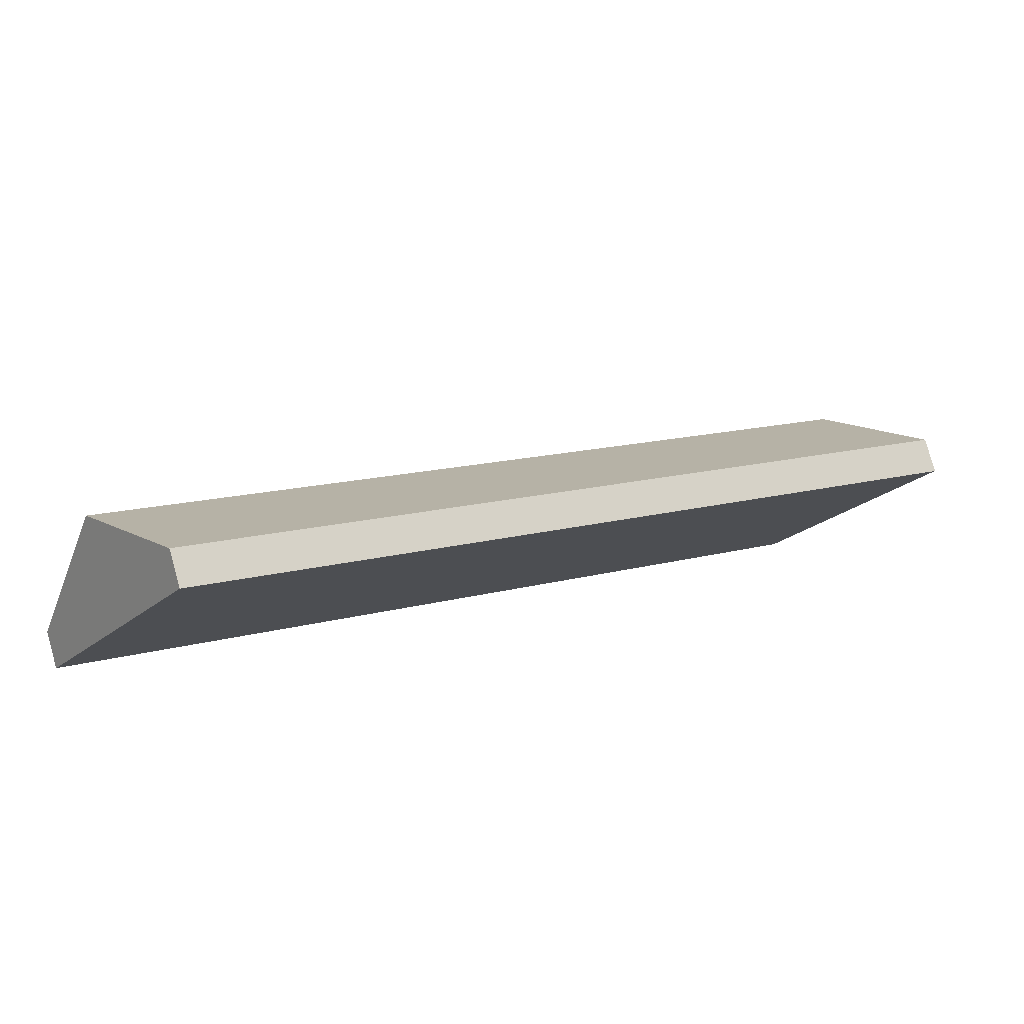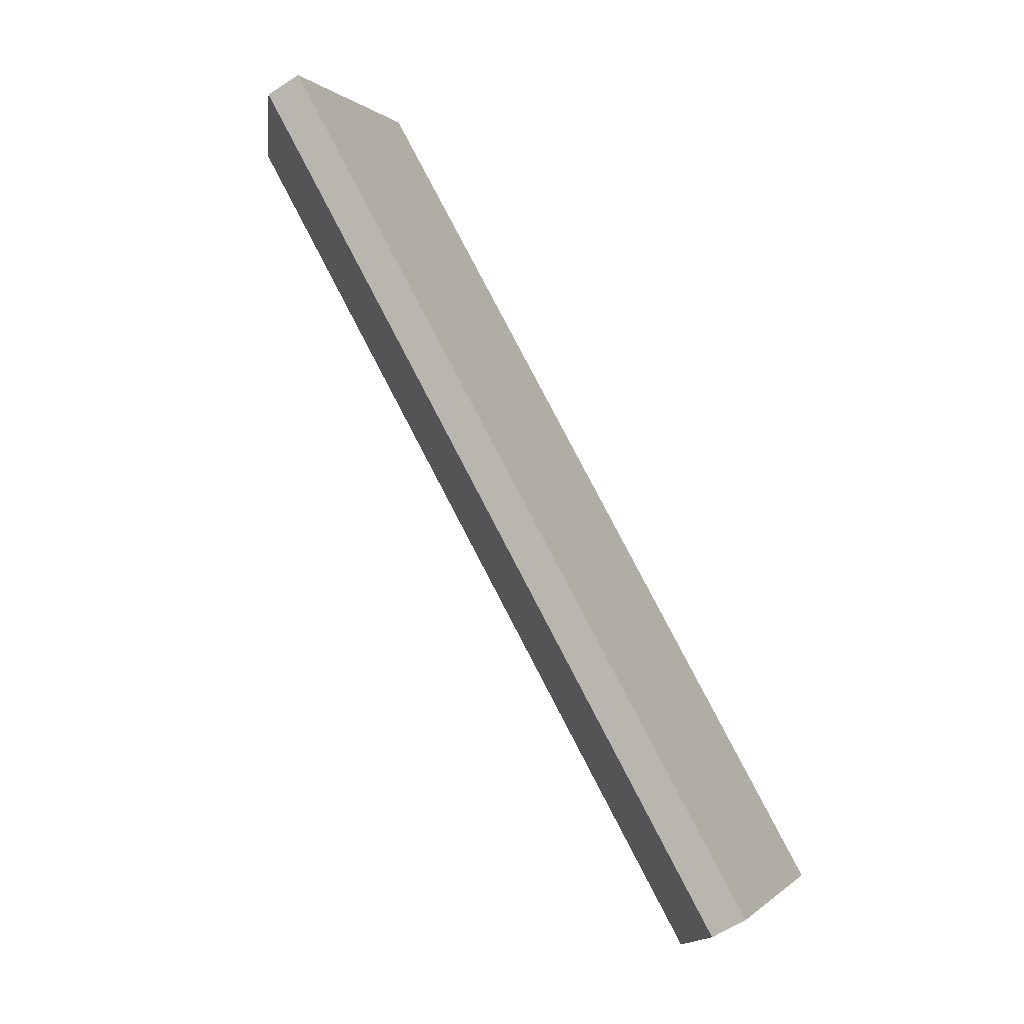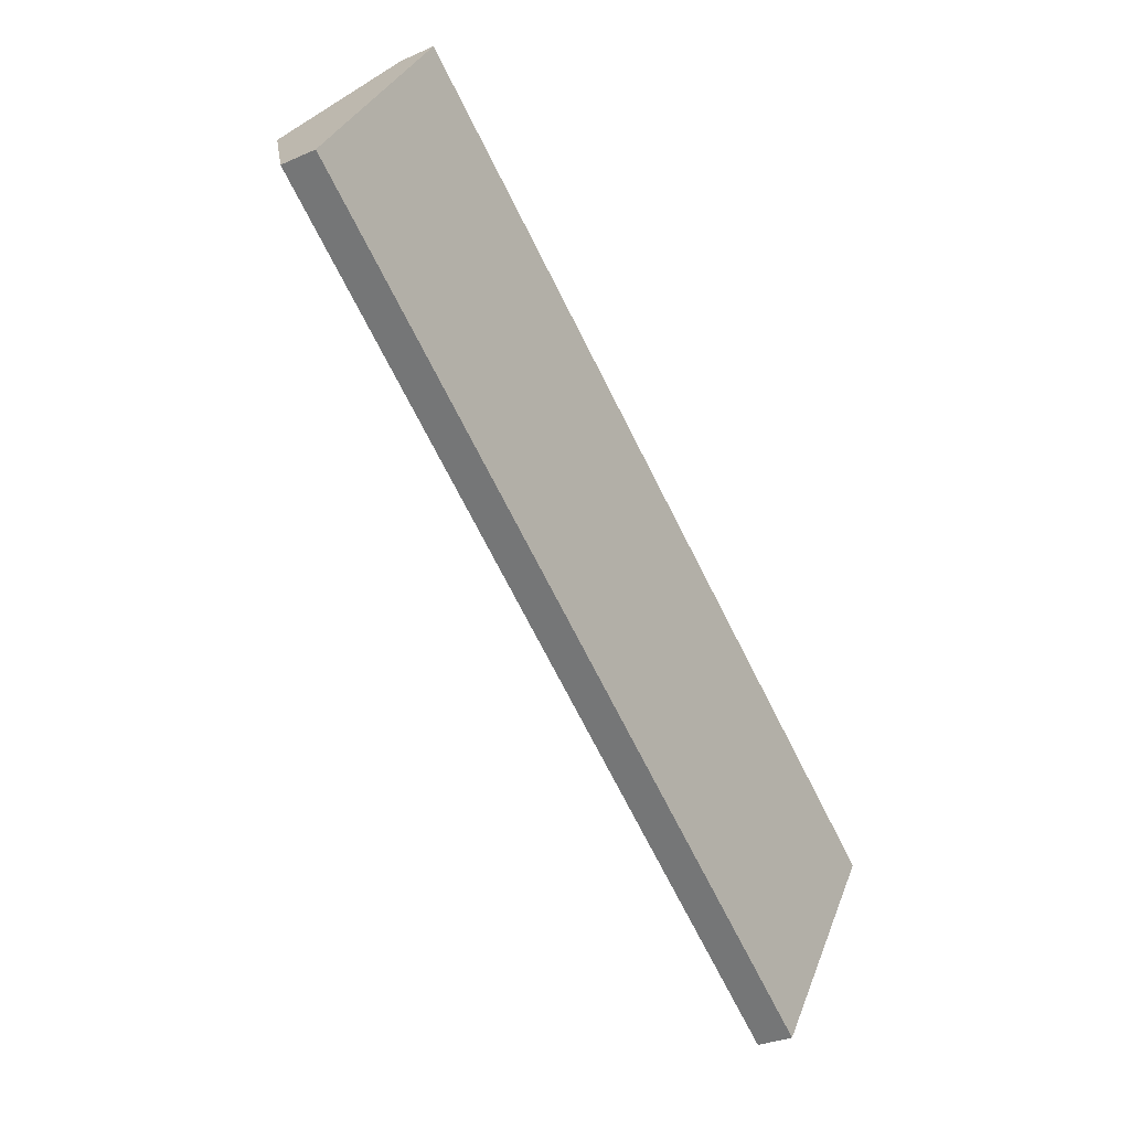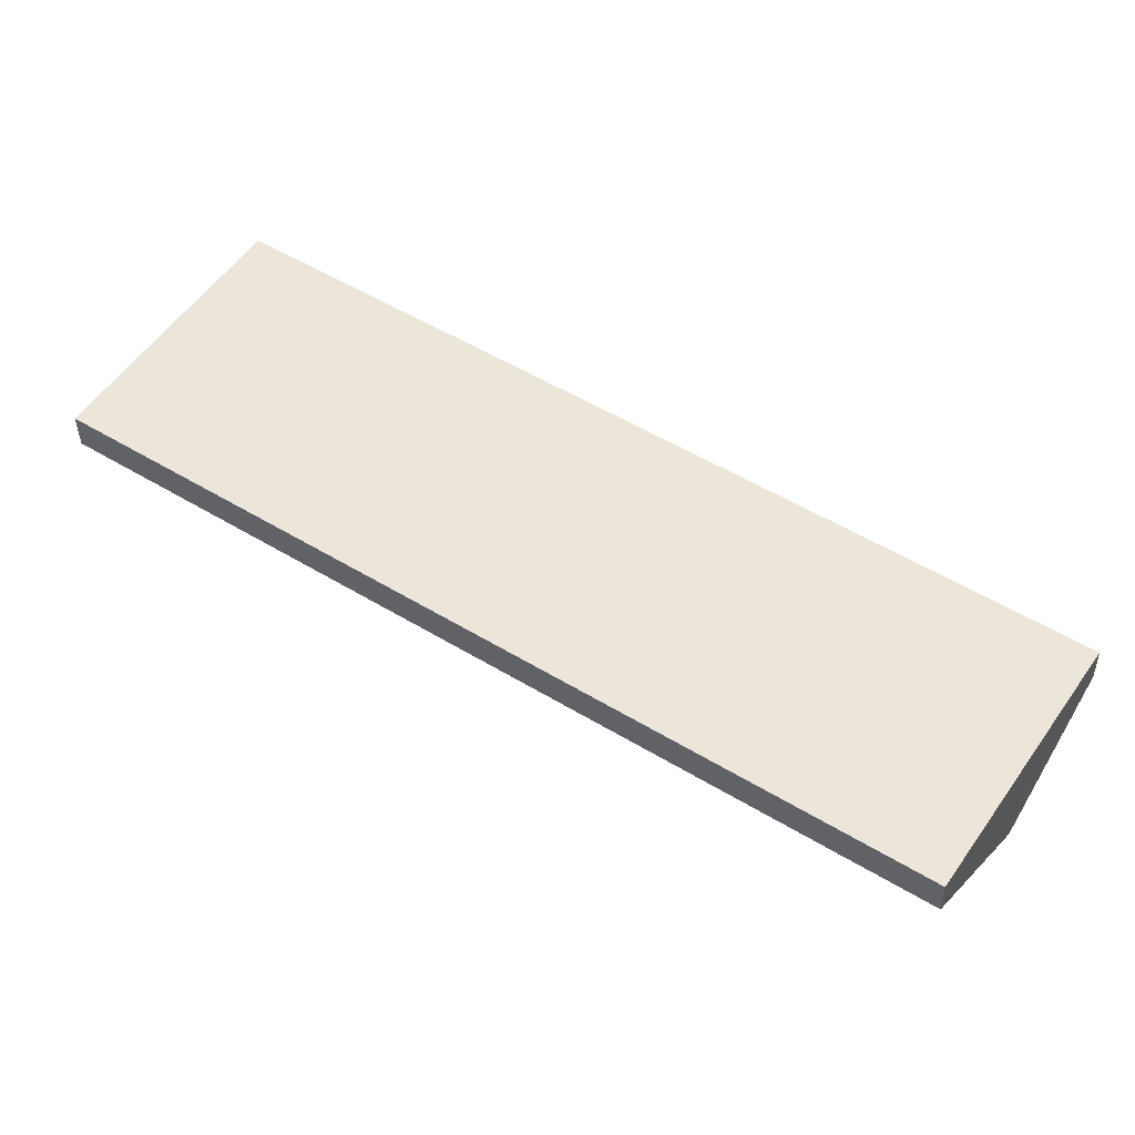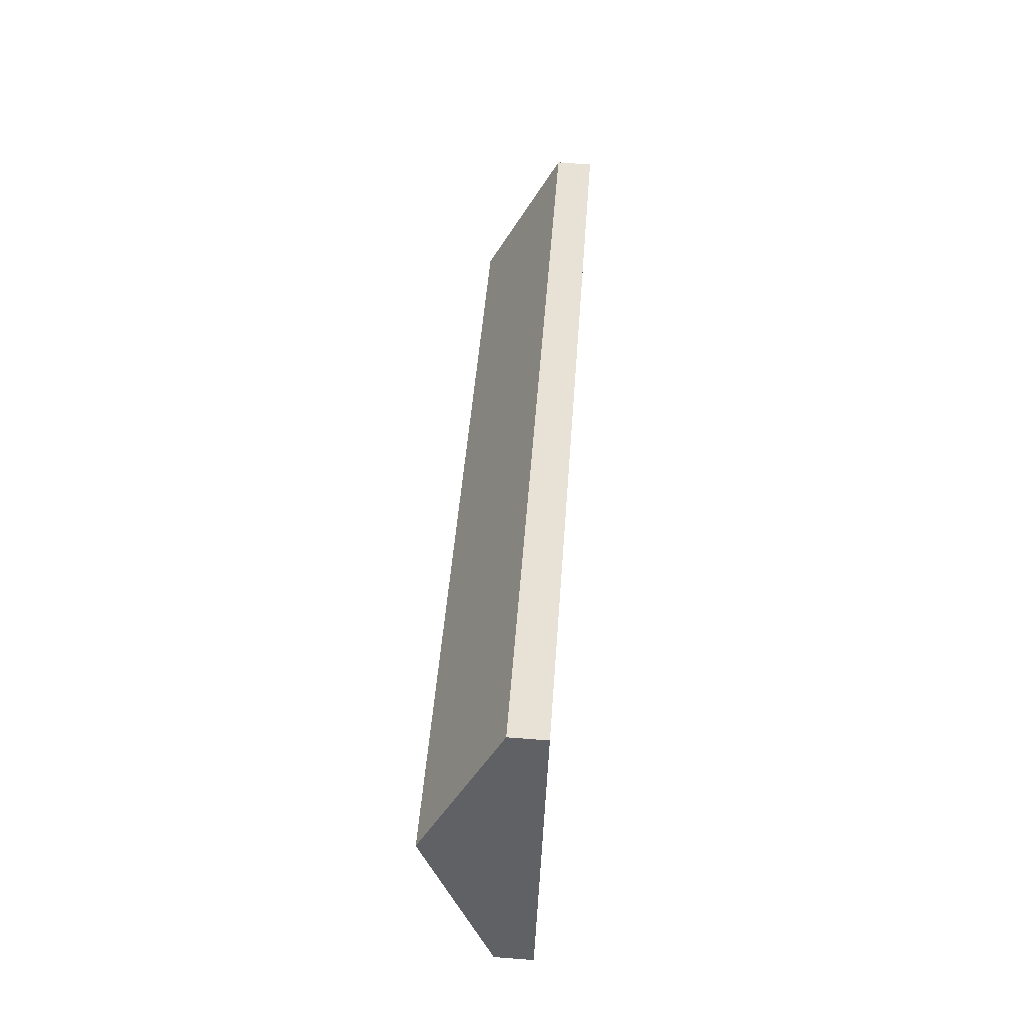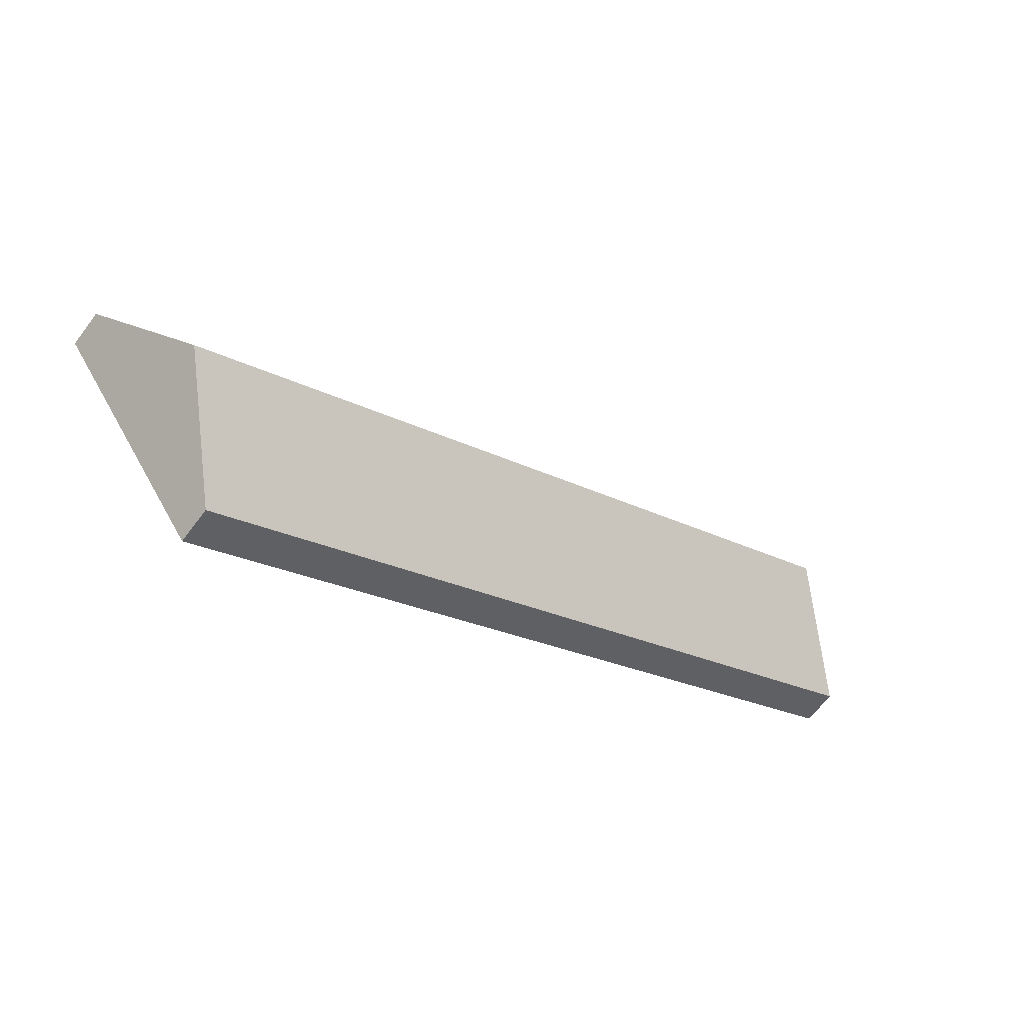
<metadata>
{"format":"obj","ext":"obj","renderer":"f3d","projection":"perspective","resolution":1024,"background":"white","views":[{"elev":79.6,"azim":-15.5,"up":"+Z"},{"elev":-61.2,"azim":-56.3,"up":"+Z"},{"elev":-31.0,"azim":-57.6,"up":"+Z"},{"elev":-37.6,"azim":0.9,"up":"+Z"},{"elev":73.0,"azim":-85.7,"up":"+Z"},{"elev":-65.8,"azim":143.2,"up":"+Z"}]}
</metadata>
<code>
v  27.52 3.533 -12.9
v  5.035 1.171 7.548
v  30.04 1.171 -9.13
v  2.517 3.533 3.774
v  25 1.171 -16.68
v  0 1.171 7.17e-17
v  25 1.021e-15 -16.68
v  0 0 0
v  2.517 -2.311e-16 3.774
v  5.035 -4.622e-16 7.548
v  30.04 5.591e-16 -9.13
v  27.52 7.901e-16 -12.9
g defaultobject
f 1 2 3
f 2 1 4
f 5 4 1
f 4 5 6
f 7 6 5
f 6 7 8
f 8 4 6
f 4 8 9
f 4 9 2
f 2 9 10
f 10 3 2
f 3 10 11
f 1 7 5
f 7 1 12
f 12 1 3
f 12 3 11
f 7 9 8
f 9 7 12
f 9 12 10
f 10 12 11

</code>
